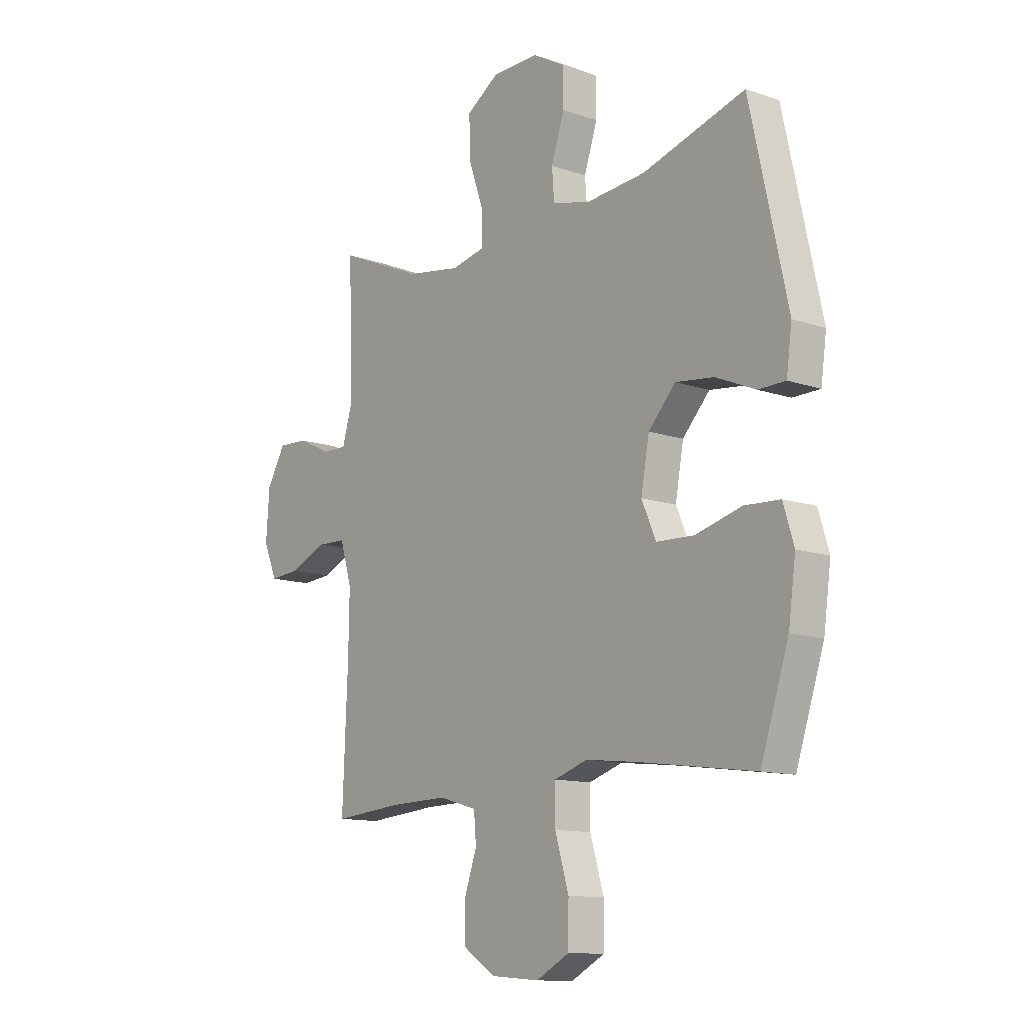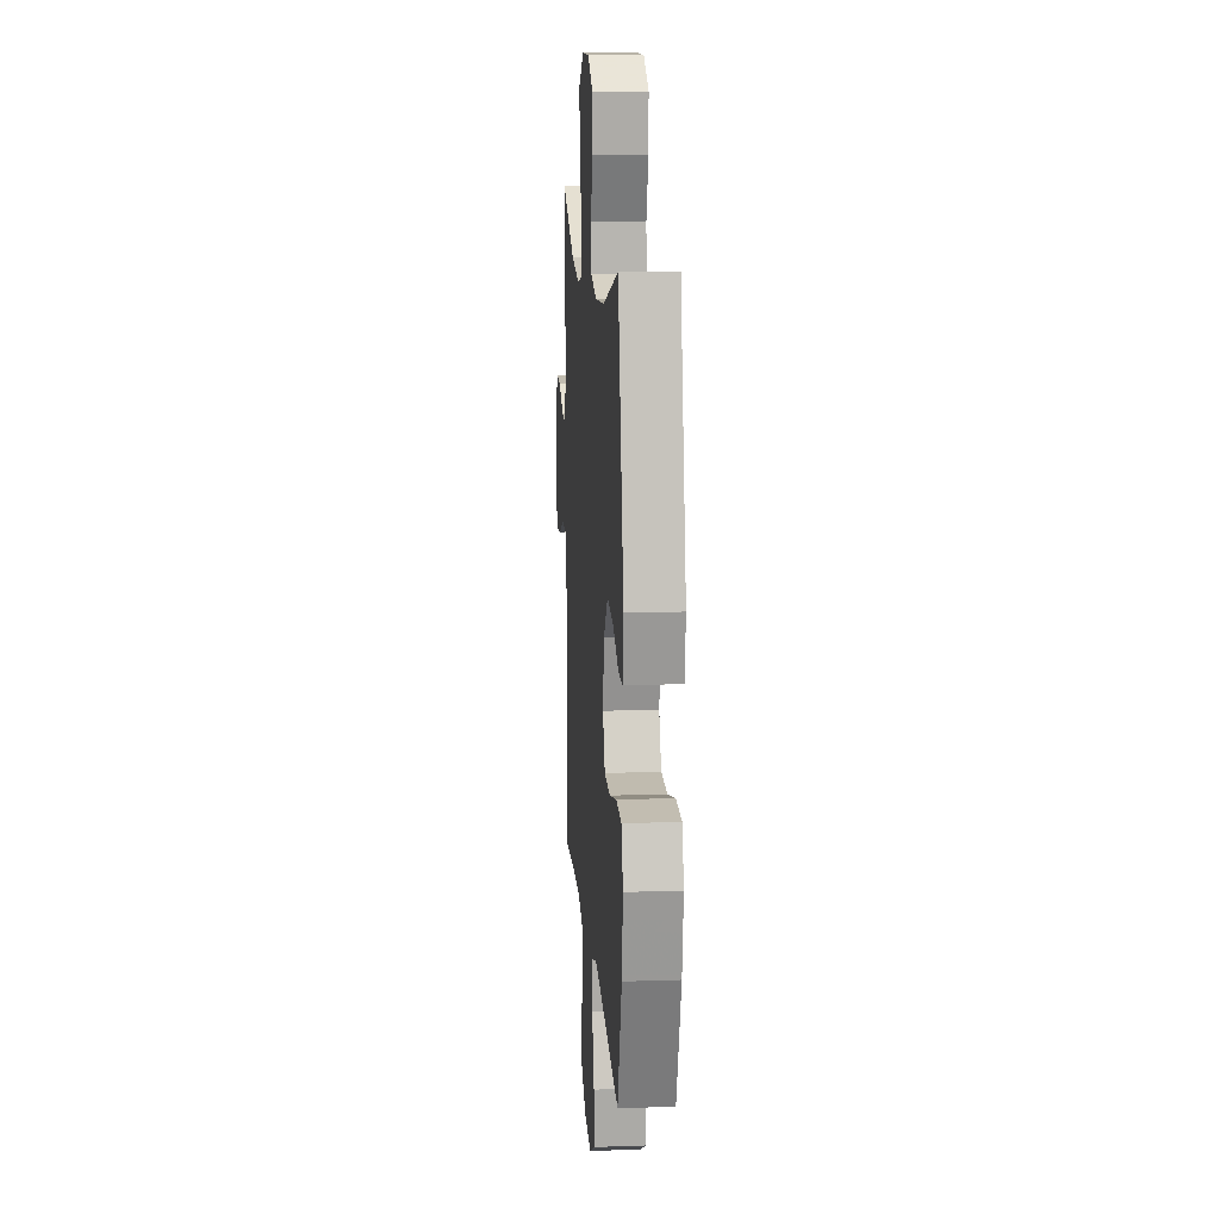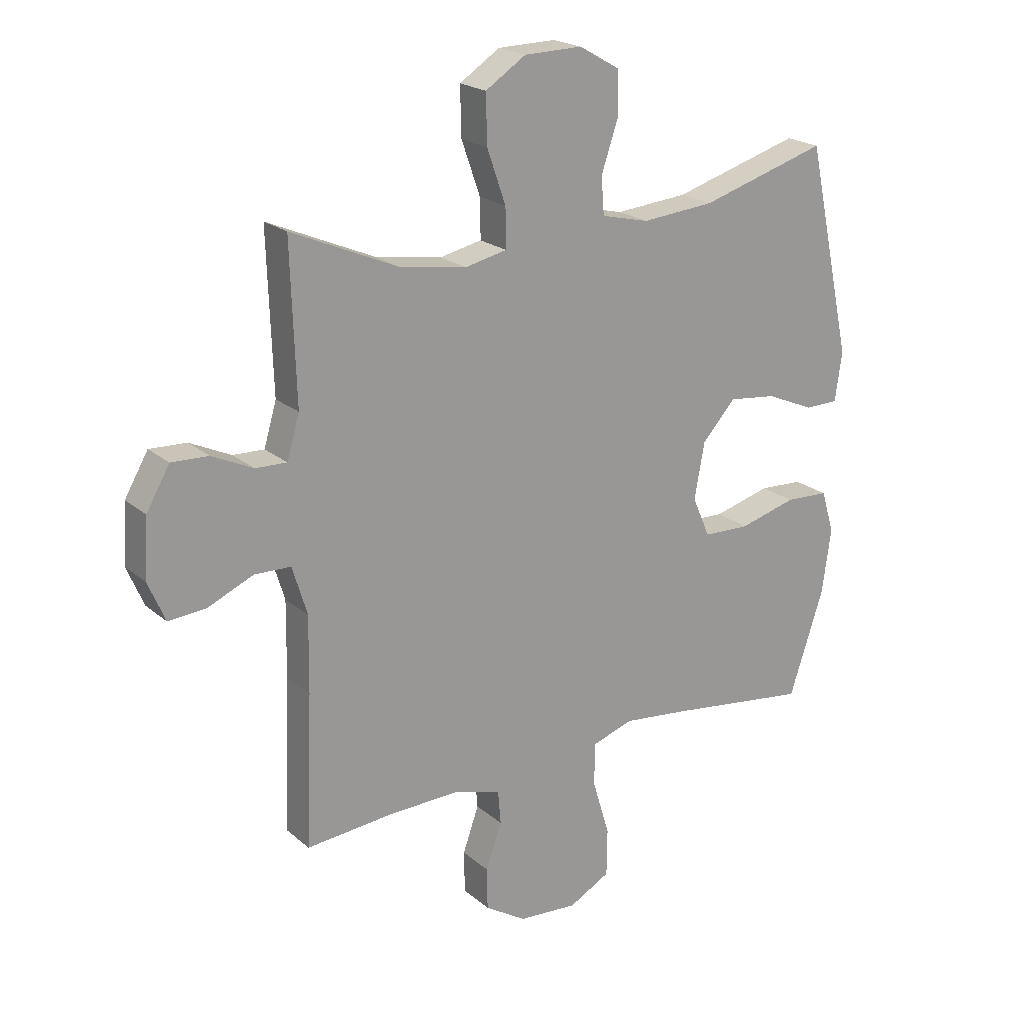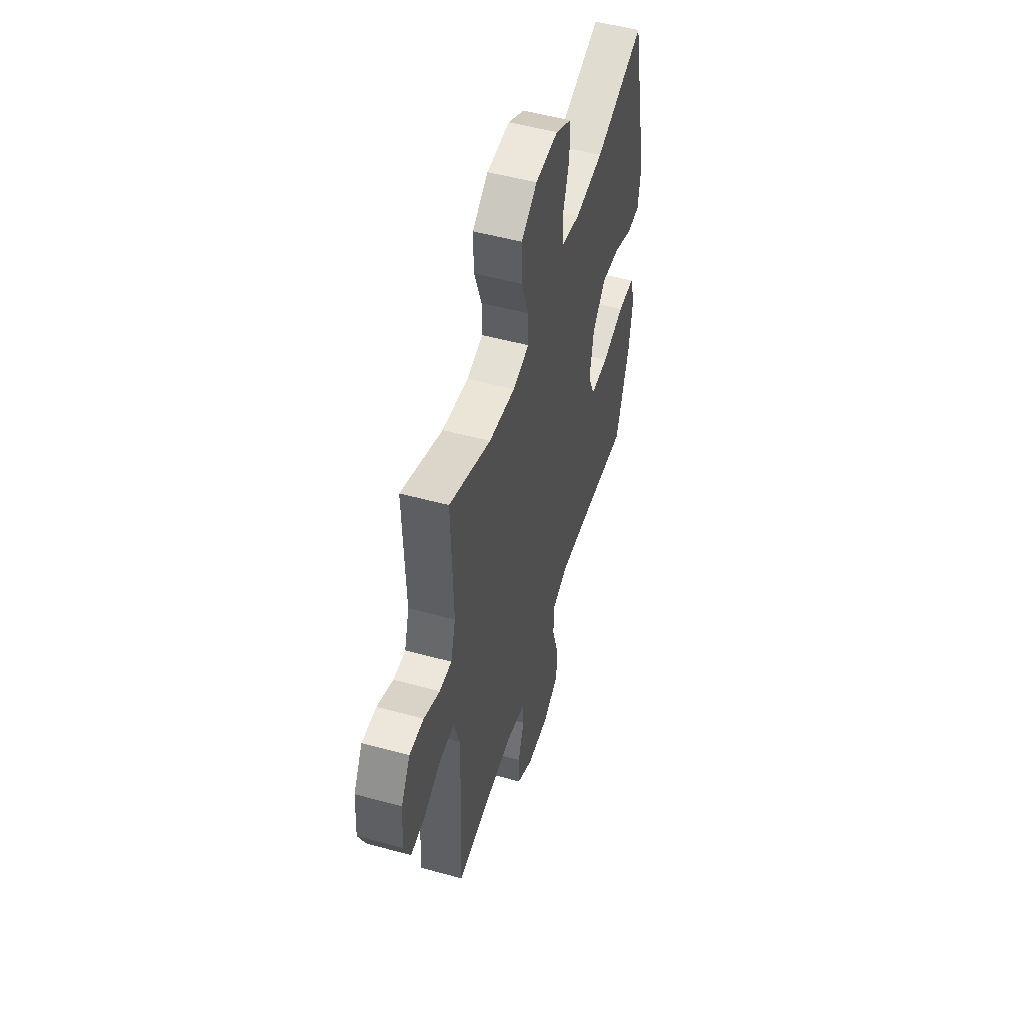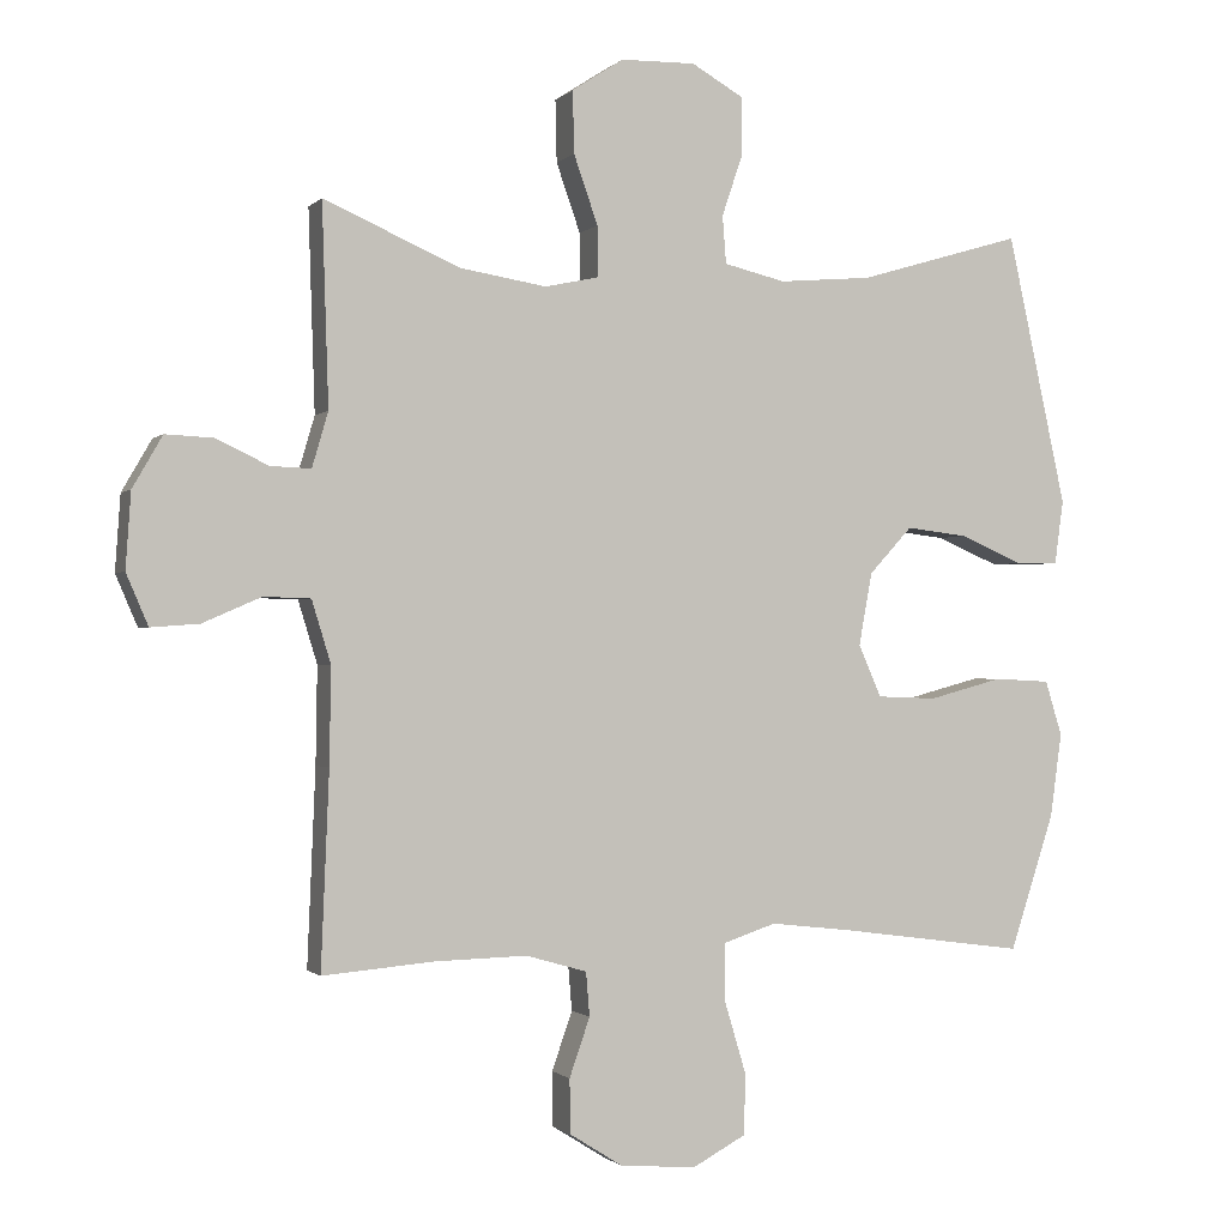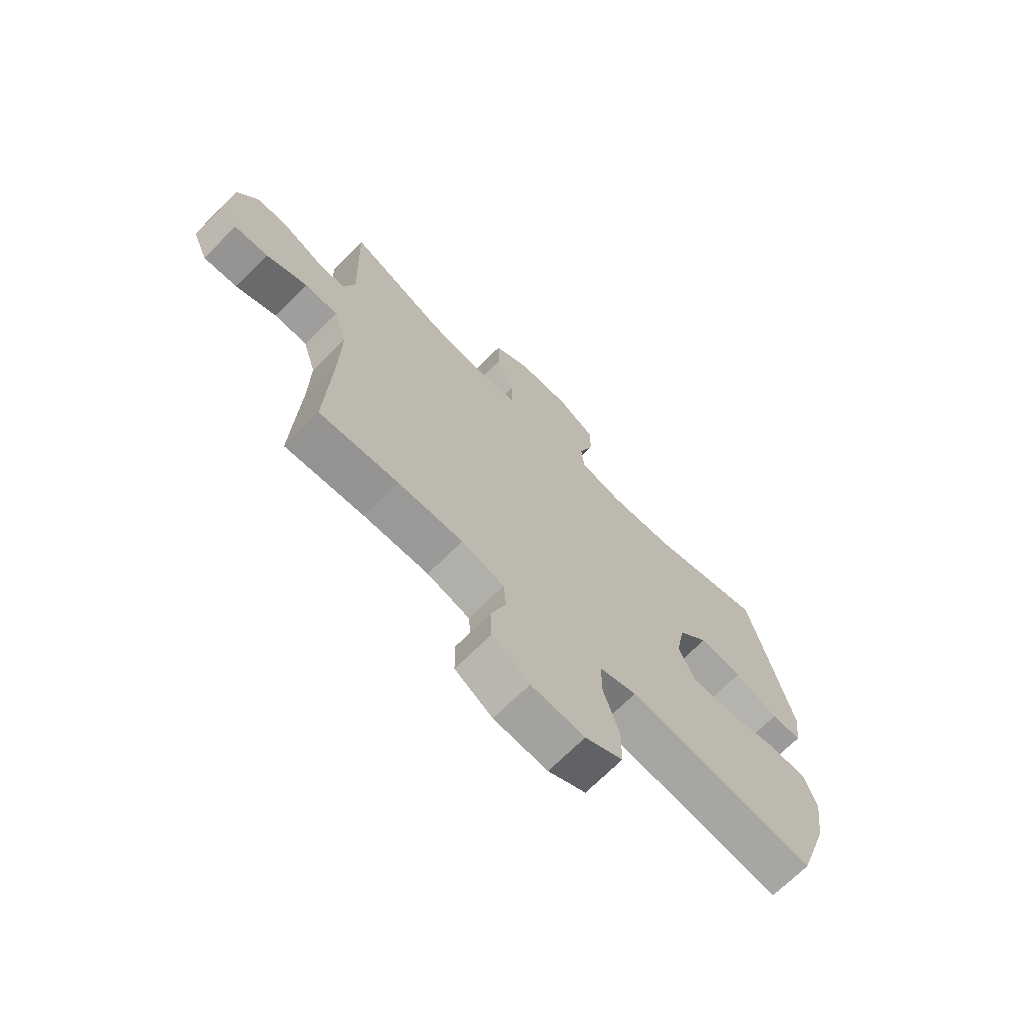
<metadata>
{"format":"obj","ext":"obj","renderer":"f3d","projection":"perspective","resolution":1024,"background":"white","views":[{"elev":-12.1,"azim":-129.1,"up":"+Z"},{"elev":13.9,"azim":-94.3,"up":"+Z"},{"elev":21.1,"azim":145.6,"up":"+Z"},{"elev":51.8,"azim":106.5,"up":"+Z"},{"elev":-1.0,"azim":159.5,"up":"+Z"},{"elev":-70.0,"azim":135.0,"up":"+Z"}]}
</metadata>
<code>
v -0.5 0.07 0.5
v -0.276 0.07 0.434
v -0.148 0.07 0.423
v -0.064 0.07 0.443
v -0.059 0.07 0.508
v -0.088 0.07 0.594
v -0.088 0.07 0.671
v -0.016 0.07 0.712
v 0.086 0.07 0.71
v 0.157 0.07 0.664
v 0.155 0.07 0.579
v 0.122 0.07 0.485
v 0.121 0.07 0.416
v 0.195 0.07 0.4
v 0.313 0.07 0.419
v 0.5 0.07 0.5
v 0.491 0.07 0.226
v 0.513 0.07 0.151
v 0.568 0.07 0.153
v 0.64 0.07 0.187
v 0.705 0.07 0.19
v 0.746 0.07 0.119
v 0.753 0.07 0.016
v 0.723 0.07 -0.054
v 0.657 0.07 -0.049
v 0.577 0.07 -0.014
v 0.513 0.07 -0.016
v 0.487 0.07 -0.101
v 0.489 0.07 -0.233
v 0.5 0.07 -0.5
v 0.348 0.07 -0.487
v 0.221 0.07 -0.484
v 0.138 0.07 -0.508
v 0.133 0.07 -0.568
v 0.161 0.07 -0.648
v 0.16 0.07 -0.722
v 0.087 0.07 -0.768
v -0.017 0.07 -0.776
v -0.09 0.07 -0.737
v -0.091 0.07 -0.653
v -0.061 0.07 -0.553
v -0.061 0.07 -0.477
v -0.134 0.07 -0.453
v -0.248 0.07 -0.466
v -0.5 0.07 -0.5
v -0.561 0.07 -0.315
v -0.577 0.07 -0.2
v -0.554 0.07 -0.125
v -0.477 0.07 -0.121
v -0.376 0.07 -0.148
v -0.294 0.07 -0.145
v -0.263 0.07 -0.074
v -0.281 0.07 0.025
v -0.34 0.07 0.089
v -0.424 0.07 0.079
v -0.51 0.07 0.042
v -0.569 0.07 0.043
v -0.581 0.07 0.13
v -0.5 0 0.5
v -0.276 0 0.434
v -0.148 0 0.423
v -0.064 0 0.443
v -0.059 0 0.508
v -0.088 0 0.594
v -0.088 0 0.671
v -0.016 0 0.712
v 0.086 0 0.71
v 0.157 0 0.664
v 0.155 0 0.579
v 0.122 0 0.485
v 0.121 0 0.416
v 0.195 0 0.4
v 0.313 0 0.419
v 0.5 0 0.5
v 0.491 0 0.226
v 0.513 0 0.151
v 0.568 0 0.153
v 0.64 0 0.187
v 0.705 0 0.19
v 0.746 0 0.119
v 0.753 0 0.016
v 0.723 0 -0.054
v 0.657 0 -0.049
v 0.577 0 -0.014
v 0.513 0 -0.016
v 0.487 0 -0.101
v 0.489 0 -0.233
v 0.5 0 -0.5
v 0.348 0 -0.487
v 0.221 0 -0.484
v 0.138 0 -0.508
v 0.133 0 -0.568
v 0.161 0 -0.648
v 0.16 0 -0.722
v 0.087 0 -0.768
v -0.017 0 -0.776
v -0.09 0 -0.737
v -0.091 0 -0.653
v -0.061 0 -0.553
v -0.061 0 -0.477
v -0.134 0 -0.453
v -0.248 0 -0.466
v -0.5 0 -0.5
v -0.561 0 -0.315
v -0.577 0 -0.2
v -0.554 0 -0.125
v -0.477 0 -0.121
v -0.376 0 -0.148
v -0.294 0 -0.145
v -0.263 0 -0.074
v -0.281 0 0.025
v -0.34 0 0.089
v -0.424 0 0.079
v -0.51 0 0.042
v -0.569 0 0.043
v -0.581 0 0.13
f 58 1 2
f 57 58 2
f 56 57 2
f 55 56 2
f 54 55 2 3
f 53 54 3 4
f 52 53 4
f 48 49 50
f 47 48 50
f 46 47 50
f 45 46 50
f 44 45 50
f 43 44 50 51
f 42 43 51 52
f 39 40 41
f 38 39 41
f 37 38 41
f 36 37 41
f 35 36 41
f 34 35 41
f 33 34 41 42
f 42 52 4
f 33 42 4
f 32 33 4
f 29 30 31
f 32 4 5
f 31 32 5
f 29 31 5
f 28 29 5
f 24 25 26
f 23 24 26
f 22 23 26
f 21 22 26
f 20 21 26
f 19 20 26
f 18 19 26 27
f 27 28 5
f 18 27 5
f 17 18 5
f 10 11 12
f 9 10 12
f 8 9 12
f 7 8 12
f 6 7 12
f 5 6 12
f 5 12 13
f 17 5 13
f 15 16 17
f 14 15 17
f 13 14 17
f 60 59 116
f 60 116 115
f 60 115 114
f 60 114 113
f 61 60 113 112
f 62 61 112 111
f 62 111 110
f 108 107 106
f 108 106 105
f 108 105 104
f 108 104 103
f 108 103 102
f 109 108 102 101
f 110 109 101 100
f 99 98 97
f 99 97 96
f 99 96 95
f 99 95 94
f 99 94 93
f 99 93 92
f 100 99 92 91
f 62 110 100
f 62 100 91
f 62 91 90
f 89 88 87
f 63 62 90
f 63 90 89
f 63 89 87
f 63 87 86
f 84 83 82
f 84 82 81
f 84 81 80
f 84 80 79
f 84 79 78
f 84 78 77
f 85 84 77 76
f 63 86 85
f 63 85 76
f 63 76 75
f 70 69 68
f 70 68 67
f 70 67 66
f 70 66 65
f 70 65 64
f 70 64 63
f 71 70 63
f 71 63 75
f 75 74 73
f 75 73 72
f 75 72 71
f 1 59 60 2
f 2 60 61 3
f 3 61 62 4
f 4 62 63 5
f 5 63 64 6
f 6 64 65 7
f 7 65 66 8
f 8 66 67 9
f 9 67 68 10
f 10 68 69 11
f 11 69 70 12
f 12 70 71 13
f 13 71 72 14
f 14 72 73 15
f 15 73 74 16
f 16 74 75 17
f 17 75 76 18
f 18 76 77 19
f 19 77 78 20
f 20 78 79 21
f 21 79 80 22
f 22 80 81 23
f 23 81 82 24
f 24 82 83 25
f 25 83 84 26
f 26 84 85 27
f 27 85 86 28
f 28 86 87 29
f 29 87 88 30
f 30 88 89 31
f 31 89 90 32
f 32 90 91 33
f 33 91 92 34
f 34 92 93 35
f 35 93 94 36
f 36 94 95 37
f 37 95 96 38
f 38 96 97 39
f 39 97 98 40
f 40 98 99 41
f 41 99 100 42
f 42 100 101 43
f 43 101 102 44
f 44 102 103 45
f 45 103 104 46
f 46 104 105 47
f 47 105 106 48
f 48 106 107 49
f 49 107 108 50
f 50 108 109 51
f 51 109 110 52
f 52 110 111 53
f 53 111 112 54
f 54 112 113 55
f 55 113 114 56
f 56 114 115 57
f 57 115 116 58
f 58 116 59 1

</code>
